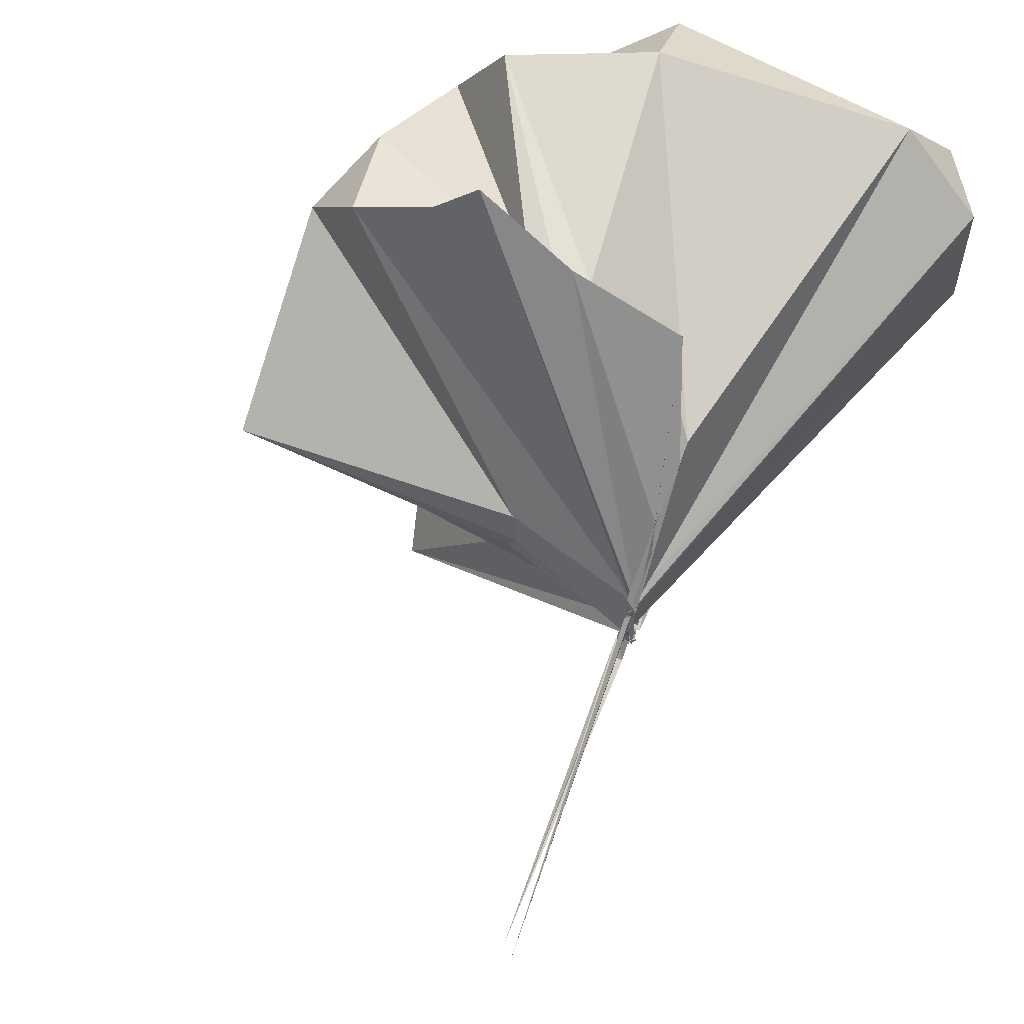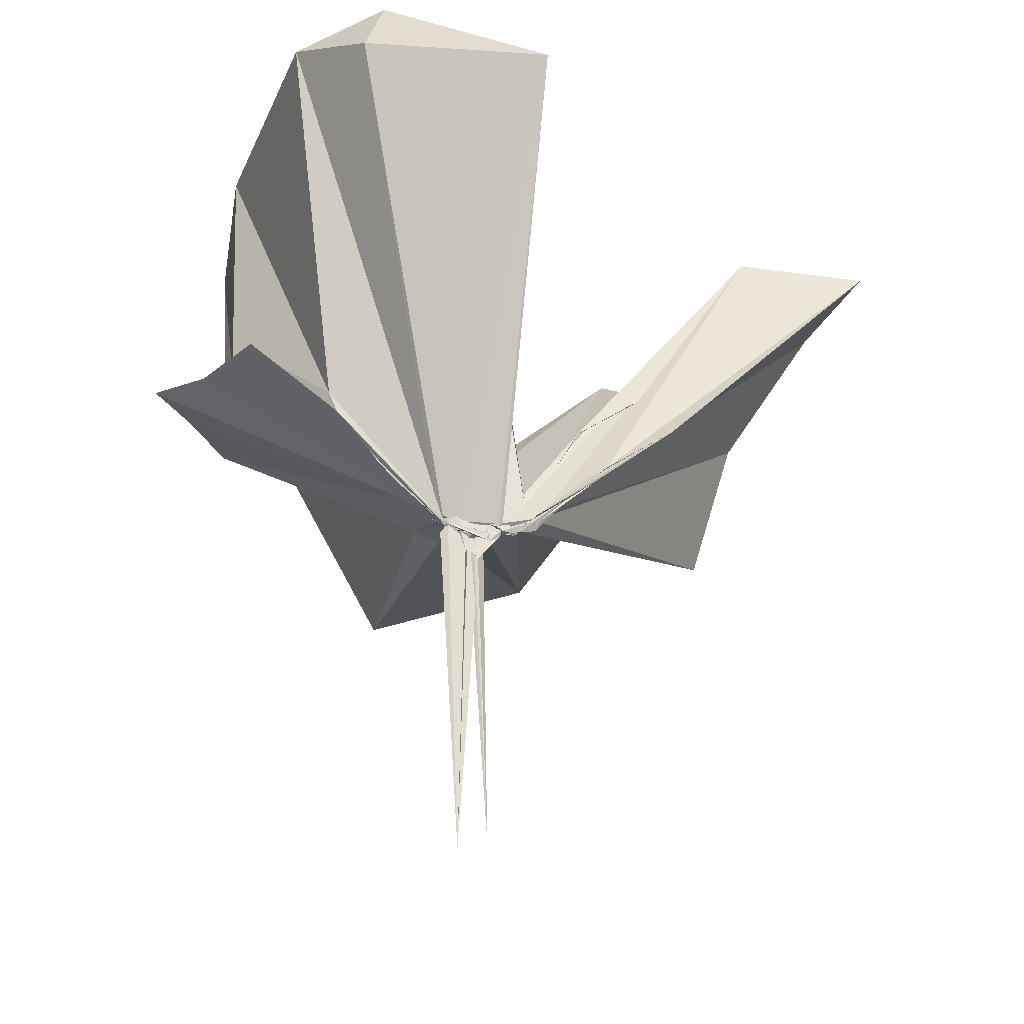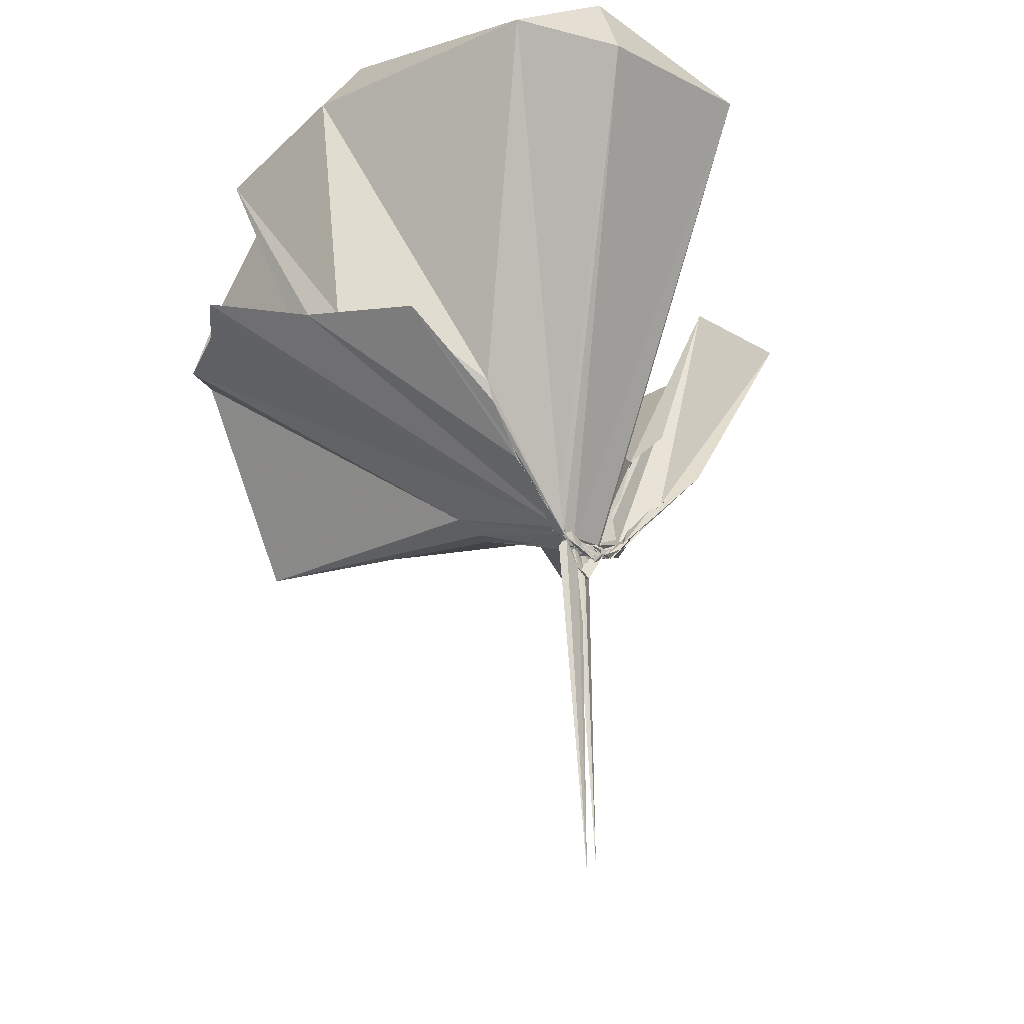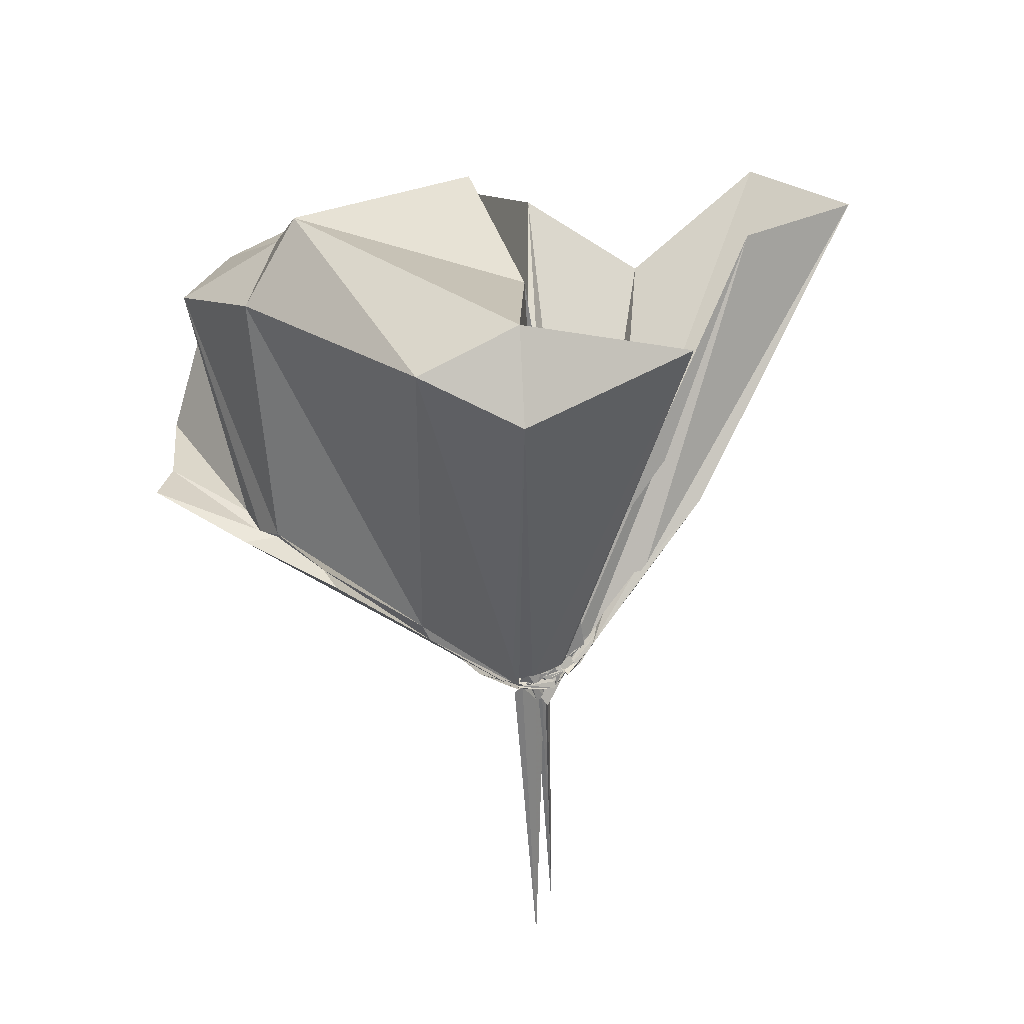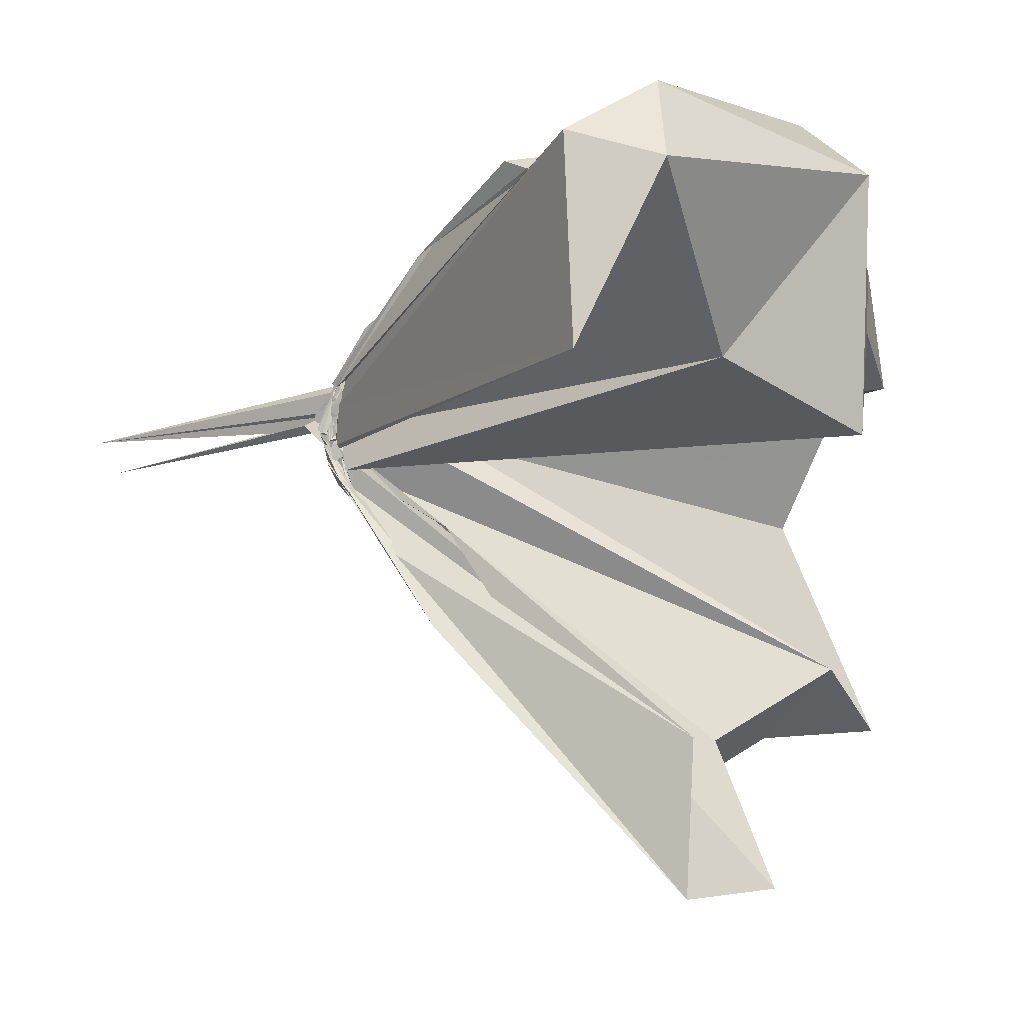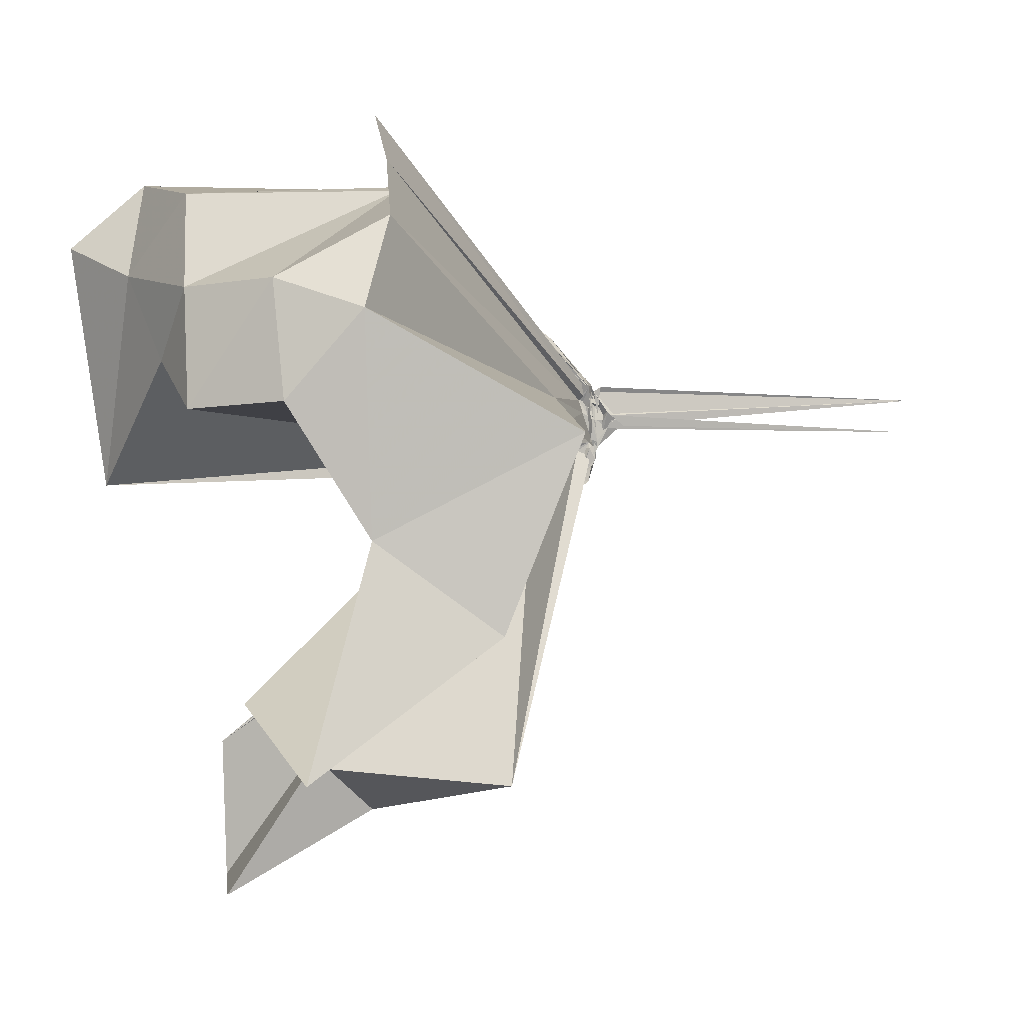
<metadata>
{"format":"obj","ext":"obj","renderer":"f3d","projection":"perspective","resolution":1024,"background":"white","views":[{"elev":69.2,"azim":-158.3,"up":"+Y"},{"elev":-23.8,"azim":-105.4,"up":"+Z"},{"elev":-19.4,"azim":-141.6,"up":"+Z"},{"elev":32.8,"azim":-128.3,"up":"+Z"},{"elev":-9.4,"azim":-48.3,"up":"+Y"},{"elev":5.4,"azim":86.9,"up":"+Y"}]}
</metadata>
<code>
v -0.9159 -0.08984 1.127
v -0.9849 -0.07759 -0.1208
v 0.1074 0.02097 0.753
v 0.01106 0.3112 0.7805
v -0.5106 0.5307 0.4779
v -0.594 0.543 0.4585
v -0.6593 0.5326 0.4734
v -0.8465 0.5151 0.4599
v -1.002 0.2937 0.2272
v -1.014 0.002768 -0.0686
v -0.9784 0.02649 -0.04811
v -1.009 0.002012 -0.0702
v -0.9929 -0.1009 -0.08112
v -1.003 -0.1421 -0.07971
v -0.9904 -0.2002 -0.07705
v -0.9936 -0.2524 -0.03443
v -1.001 -0.4677 0.1532
v -0.8497 -1.336 0.9536
v -0.4739 -1.304 0.9305
v -0.3928 -0.9292 0.6937
v -0.1202 -0.7392 0.8638
v -0.845 -0.1584 0.1913
v 0.1109 0.2415 0.562
v -0.04028 0.4605 0.4999
v -0.2538 0.6013 0.5068
v -0.3619 0.7157 0.5349
v -0.622 0.6095 0.469
v -0.9138 0.5226 0.4443
v -0.9945 0.2014 0.128
v -0.9834 0.009187 -0.05531
v -0.9964 -0.0028 -0.06125
v -0.991 -0.07933 -0.06936
v -1.003 -0.08833 -0.07064
v -0.9968 -0.2134 -0.06583
v -0.9899 -0.2123 -0.0734
v -0.988 -0.4519 0.1369
v -1.001 -0.6624 0.2877
v -1.019 -0.2582 -0.02368
v -0.3899 -1.063 0.5497
v -0.1358 -0.9067 0.6581
v 0.2998 -0.8638 0.7017
v 0.1174 -0.311 0.5474
v -0.6348 -0.0105 0.06071
v -1.002 -0.03744 -0.03252
v -0.996 -0.02427 -0.04457
v -1.006 -0.001575 -0.04947
v -0.9898 0.1807 0.1061
v -0.9902 0.1817 0.1053
v -0.9814 0.007539 -0.05504
v -1.009 0.01137 -0.05436
v -0.9925 0.01273 -0.0527
v -1.012 -0.115 -0.1008
v -1.011 -0.1616 -0.08
v -1.009 -0.1987 -0.07305
v -0.9931 -0.2704 -0.01795
v -1.005 -0.4249 0.0972
v -1.009 -0.4251 0.09894
v -0.9816 -0.2647 -0.02125
v -0.2667 -0.9813 0.195
v -0.6399 -0.3102 0.124
v 0.152 -0.5378 0.2347
v 0.1049 -0.05458 0.03967
v -0.9941 -0.07207 -0.04227
v -1.003 -0.03306 -0.0302
v -0.9883 -0.00375 -0.05619
v -1.003 0.003511 -0.05791
v -1.007 0.1332 0.04307
v -1.012 0.0156 -0.05745
v -1.006 0.01416 -0.05658
v -1.006 -0.0003939 -0.06759
v -1.01 -0.03242 -0.07122
v -1.009 -0.1091 -0.08253
v -1.003 -0.1661 -0.07393
v -1.014 -0.2009 -0.08149
v -1.007 -0.2753 -0.03049
v -1.001 -0.3686 0.06062
v -1.005 -0.1988 -0.06885
v -1 -0.1934 -0.06512
v -0.9869 -0.1772 -0.02656
v -0.9886 -0.1013 -0.04247
v -0.6353 -0.1375 0.02951
v -0.6586 -0.07595 0.02752
v -1.002 -0.0824 -0.05992
v -1.008 -0.06256 -0.08986
v -1.009 -0.0442 -0.07278
v -1.007 -0.04383 -0.08194
v -0.9966 -0.01158 -0.07427
v -0.9965 -0.05836 -0.0834
v -1.02 -0.05363 -0.08822
v -1.024 -0.1164 -0.1101
v -1.017 -0.1241 -0.09452
v -1.016 -0.1255 -0.1127
v -1.018 -0.1603 -0.07848
v -1.028 -0.1605 -0.0827
v -0.9967 -0.2625 -0.0597
v -1.017 -0.2096 -0.0777
v -1.006 -0.195 -0.08118
v -1.007 -0.2081 -0.07725
v -1.011 -0.1476 -0.07542
v -1.001 -0.1522 -0.07186
v -1.022 -0.1496 -0.06967
v -1.007 -0.1702 -0.07661
v -0.03579 -0.005068 0.9891
v -0.1089 0.287 0.9985
v -0.2387 0.5147 1.001
v -0.6643 0.5346 0.4855
v -1.001 0.3168 0.2804
v -1.002 -0.006357 -0.064
v -0.9854 0.004796 -0.0596
v -0.9984 -0.05743 -0.06459
v -1.003 -0.1578 -0.05915
v -0.9894 -0.1709 -0.06205
v -0.9875 -0.2745 -0.01633
v -0.8266 -0.96 0.9601
v -0.9448 -0.4027 0.2749
v -0.9916 -0.2294 -0.01808
v -0.941 -0.1726 0.1473
v -0.2243 0.1036 1.066
v -0.3858 0.3108 1.159
v -0.5953 0.5438 1.134
v -1.233 0.4848 1.193
v -1.453 0.3371 1.102
v -1.472 -0.1674 1.144
v -1.003 -0.1695 -0.04927
v -0.9928 -0.2118 -0.009772
v -0.9842 -0.2033 0.01203
v -0.9769 -0.177 0.09857
v -0.5039 -0.2282 1.233
v -0.5873 0.3818 1.324
v -1.34 0.2624 1.301
v -0.9884 -0.1201 -0.06011
v -1.012 -0.2322 -0.01866
v -1.003 -0.08318 -0.07768
v -1.002 -0.05415 -0.07322
v -1.005 -0.06489 -0.07728
v -1.01 -0.06499 -0.082
v -0.9962 -0.07179 -0.08314
v -1.009 -0.08218 -0.09469
v -1.012 -0.131 -0.08463
v -1.011 -0.1597 -0.09372
v -1.006 -0.165 -0.08772
v -0.9903 -0.1963 -0.07099
v -0.9931 -0.1576 -0.07566
v -0.9895 -0.1494 -0.08307
v -0.992 -0.1478 -0.06726
v -1.01 -0.1435 -0.05553
v -1.005 -0.1322 -0.05883
v -0.9934 -0.04189 -0.06351
v -1.004 -0.01735 -0.07333
v -0.9925 0.0008912 -0.09248
v -0.9972 -0.01192 -0.07401
v -0.9863 -0.06829 -0.1111
v -1.019 -0.09673 -0.1655
v -1.003 -0.1155 -0.1128
v -0.9993 -0.08828 -0.07847
v -0.9912 -0.08862 -0.06724
v -1.001 -0.04666 -0.05667
v -1.005 -0.06637 -0.1384
v -1.042 -0.04248 -0.9693
v -0.988 -0.1076 -0.157
v -1.007 -0.129 -0.9365
v -1.004 -0.09917 -0.1489
f 3 23 4
f 4 23 24
f 4 24 5
f 5 24 25
f 5 25 6
f 6 25 26
f 6 26 7
f 7 26 27
f 7 27 8
f 8 27 28
f 8 28 9
f 9 28 29
f 9 29 10
f 10 29 30
f 10 30 11
f 11 30 31
f 11 31 12
f 12 31 32
f 12 32 13
f 13 32 33
f 13 33 14
f 14 33 34
f 14 34 15
f 15 34 35
f 15 35 16
f 16 35 36
f 16 36 17
f 17 36 37
f 17 37 18
f 18 37 38
f 18 38 19
f 19 38 39
f 19 39 20
f 20 39 40
f 20 40 21
f 21 40 41
f 21 41 22
f 22 41 42
f 22 42 3
f 3 42 23
f 23 43 24
f 24 43 44
f 24 44 25
f 25 44 45
f 25 45 26
f 26 45 46
f 26 46 27
f 27 46 47
f 27 47 28
f 28 47 48
f 28 48 29
f 29 48 49
f 29 49 30
f 30 49 50
f 30 50 31
f 31 50 51
f 31 51 32
f 32 51 52
f 32 52 33
f 33 52 53
f 33 53 34
f 34 53 54
f 34 54 35
f 35 54 55
f 35 55 36
f 36 55 56
f 36 56 37
f 37 56 57
f 37 57 38
f 38 57 58
f 38 58 39
f 39 58 59
f 39 59 40
f 40 59 60
f 40 60 41
f 41 60 61
f 41 61 42
f 42 61 62
f 42 62 23
f 23 62 43
f 43 63 44
f 44 63 64
f 44 64 45
f 45 64 65
f 45 65 46
f 46 65 66
f 46 66 47
f 47 66 67
f 47 67 48
f 48 67 68
f 48 68 49
f 49 68 69
f 49 69 50
f 50 69 70
f 50 70 51
f 51 70 71
f 51 71 52
f 52 71 72
f 52 72 53
f 53 72 73
f 53 73 54
f 54 73 74
f 54 74 55
f 55 74 75
f 55 75 56
f 56 75 76
f 56 76 57
f 57 76 77
f 57 77 58
f 58 77 78
f 58 78 59
f 59 78 79
f 59 79 60
f 60 79 80
f 60 80 61
f 61 80 81
f 61 81 62
f 62 81 82
f 62 82 43
f 43 82 63
f 63 83 64
f 64 83 84
f 64 84 65
f 65 84 85
f 65 85 66
f 66 85 86
f 66 86 67
f 67 86 87
f 67 87 68
f 68 87 88
f 68 88 69
f 69 88 89
f 69 89 70
f 70 89 90
f 70 90 71
f 71 90 91
f 71 91 72
f 72 91 92
f 72 92 73
f 73 92 93
f 73 93 74
f 74 93 94
f 74 94 75
f 75 94 95
f 75 95 76
f 76 95 96
f 76 96 77
f 77 96 97
f 77 97 78
f 78 97 98
f 78 98 79
f 79 98 99
f 79 99 80
f 80 99 100
f 80 100 81
f 81 100 101
f 81 101 82
f 82 101 102
f 82 102 63
f 63 102 83
f 103 104 118
f 104 119 118
f 104 105 119
f 105 120 119
f 105 106 120
f 106 107 120
f 107 121 120
f 107 108 121
f 108 122 121
f 108 109 122
f 109 110 122
f 110 123 122
f 110 111 123
f 111 124 123
f 111 112 124
f 112 113 124
f 113 125 124
f 113 114 125
f 114 126 125
f 114 115 126
f 115 116 126
f 116 127 126
f 116 117 127
f 117 118 127
f 117 103 118
f 118 119 128
f 119 129 128
f 119 120 129
f 120 121 129
f 121 130 129
f 121 122 130
f 122 123 130
f 123 131 130
f 123 124 131
f 124 125 131
f 125 132 131
f 125 126 132
f 126 127 132
f 127 128 132
f 127 118 128
f 133 148 134
f 134 148 149
f 134 149 135
f 135 149 150
f 135 150 136
f 136 150 137
f 137 150 151
f 137 151 138
f 138 151 152
f 138 152 139
f 139 152 140
f 140 152 153
f 140 153 141
f 141 153 154
f 141 154 142
f 142 154 143
f 143 154 155
f 143 155 144
f 144 155 156
f 144 156 145
f 145 156 146
f 146 156 157
f 146 157 147
f 147 157 148
f 147 148 133
f 148 158 149
f 149 158 159
f 149 159 150
f 150 159 151
f 151 159 160
f 151 160 152
f 152 160 153
f 153 160 161
f 153 161 154
f 154 161 155
f 155 161 162
f 155 162 156
f 156 162 157
f 157 162 158
f 157 158 148
f 3 4 103
f 103 4 104
f 4 5 104
f 104 5 105
f 5 6 105
f 105 6 106
f 6 7 106
f 7 8 106
f 106 8 107
f 8 9 107
f 107 9 108
f 9 10 108
f 108 10 109
f 10 11 109
f 11 12 109
f 109 12 110
f 12 13 110
f 110 13 111
f 13 14 111
f 111 14 112
f 14 15 112
f 15 16 112
f 112 16 113
f 16 17 113
f 113 17 114
f 17 18 114
f 114 18 115
f 18 19 115
f 19 20 115
f 115 20 116
f 20 21 116
f 116 21 117
f 21 22 117
f 117 22 103
f 22 3 103
f 83 133 84
f 84 133 134
f 84 134 85
f 85 134 135
f 85 135 86
f 86 135 136
f 86 136 87
f 87 136 88
f 88 136 137
f 88 137 89
f 89 137 138
f 89 138 90
f 90 138 139
f 90 139 91
f 91 139 92
f 92 139 140
f 92 140 93
f 93 140 141
f 93 141 94
f 94 141 142
f 94 142 95
f 95 142 96
f 96 142 143
f 96 143 97
f 97 143 144
f 97 144 98
f 98 144 145
f 98 145 99
f 99 145 100
f 100 145 146
f 100 146 101
f 101 146 147
f 101 147 102
f 102 147 133
f 102 133 83
f 128 129 1
f 129 130 1
f 130 131 1
f 131 132 1
f 132 128 1
f 159 158 2
f 160 159 2
f 161 160 2
f 162 161 2
f 158 162 2

</code>
